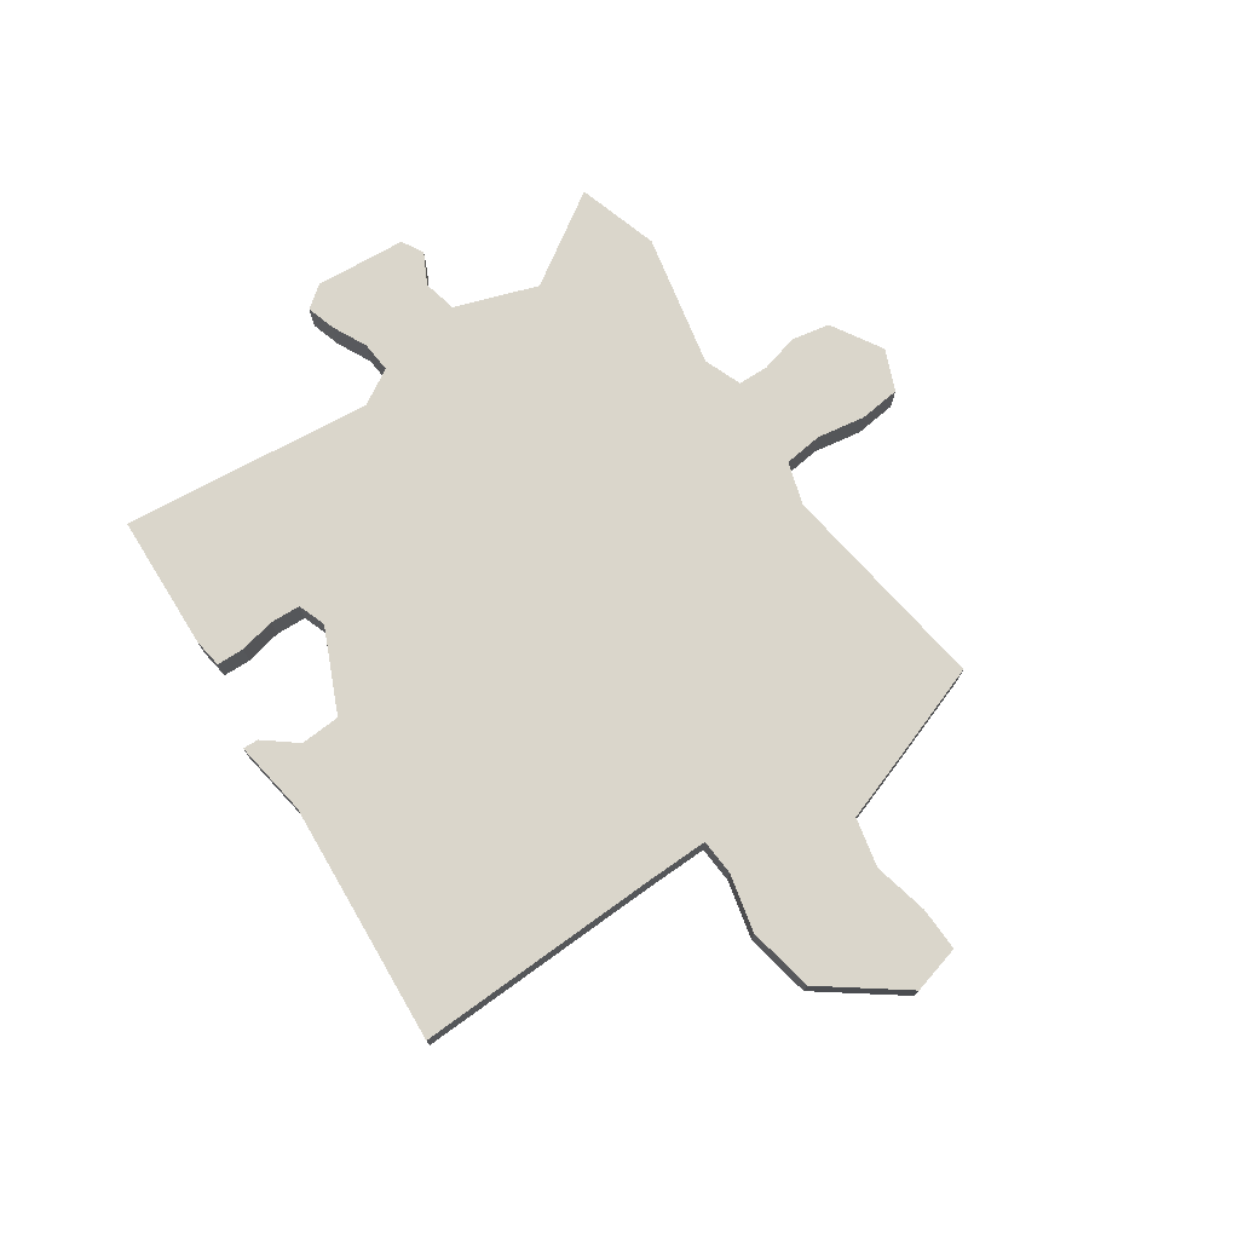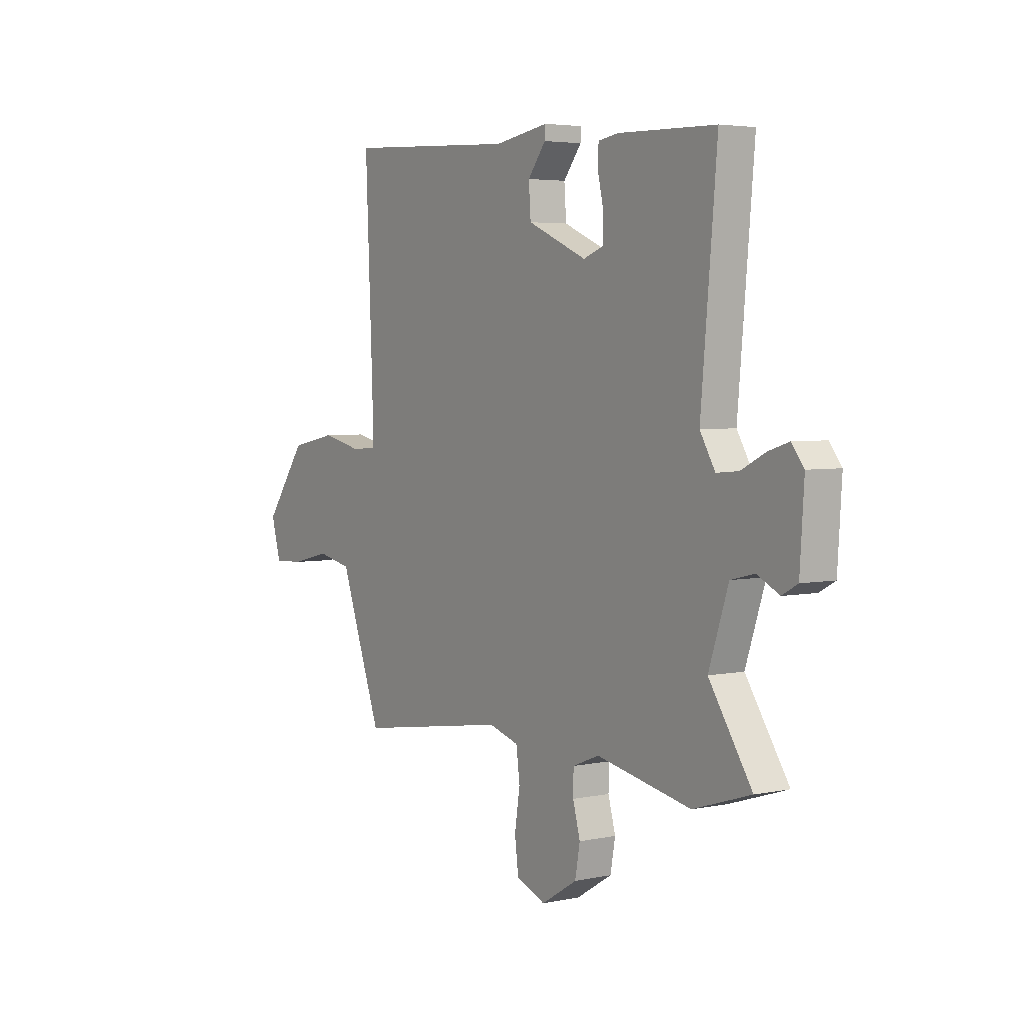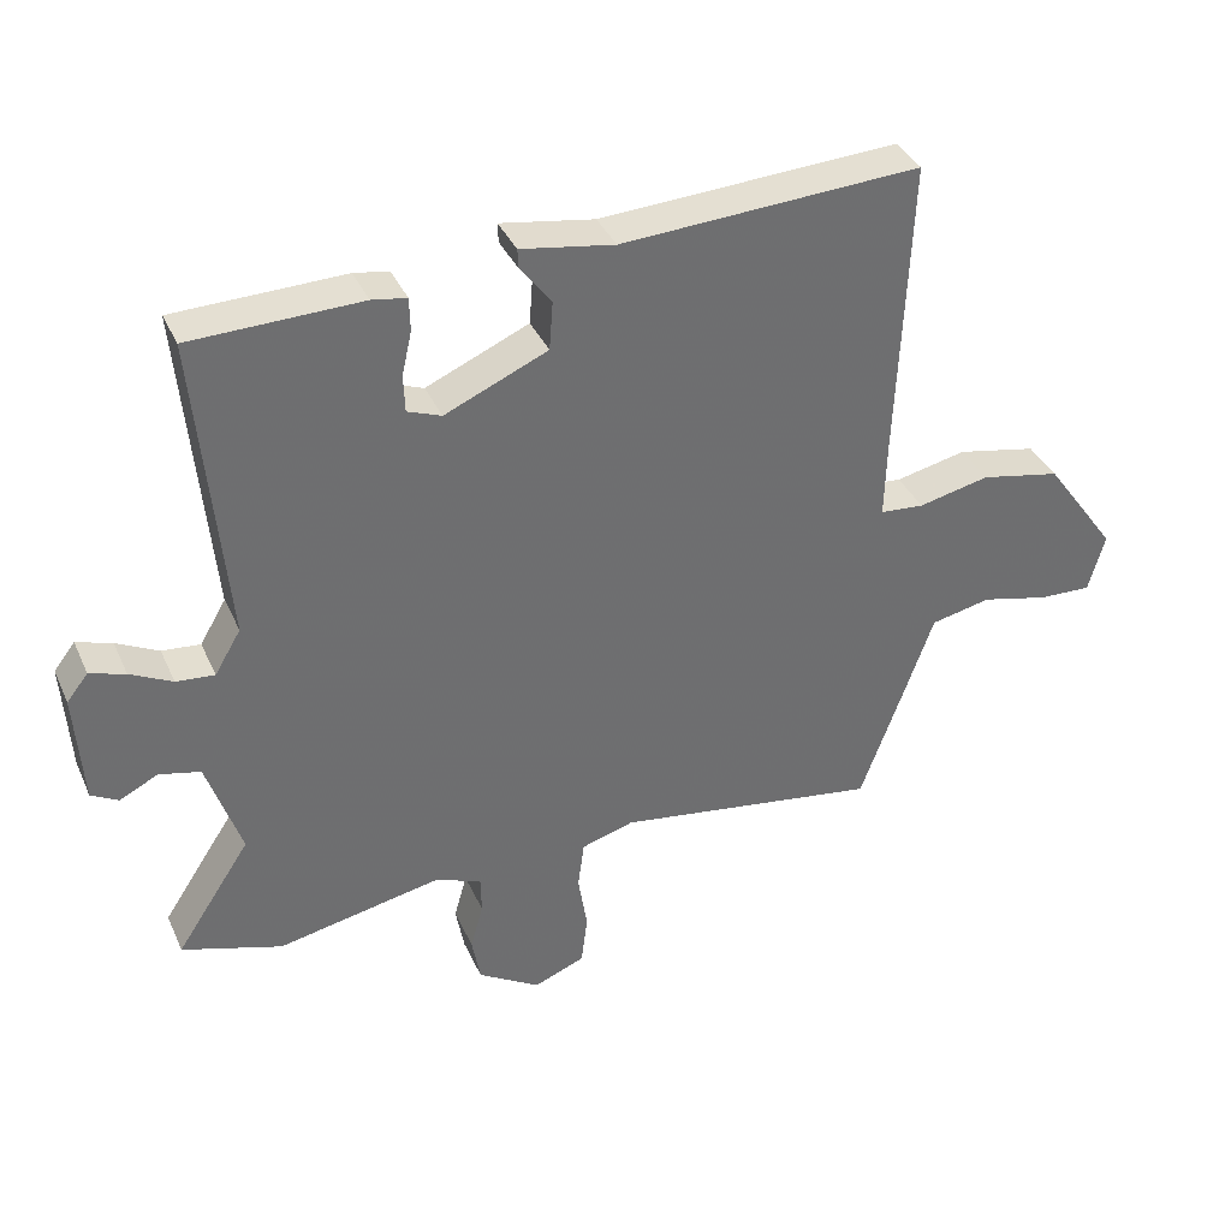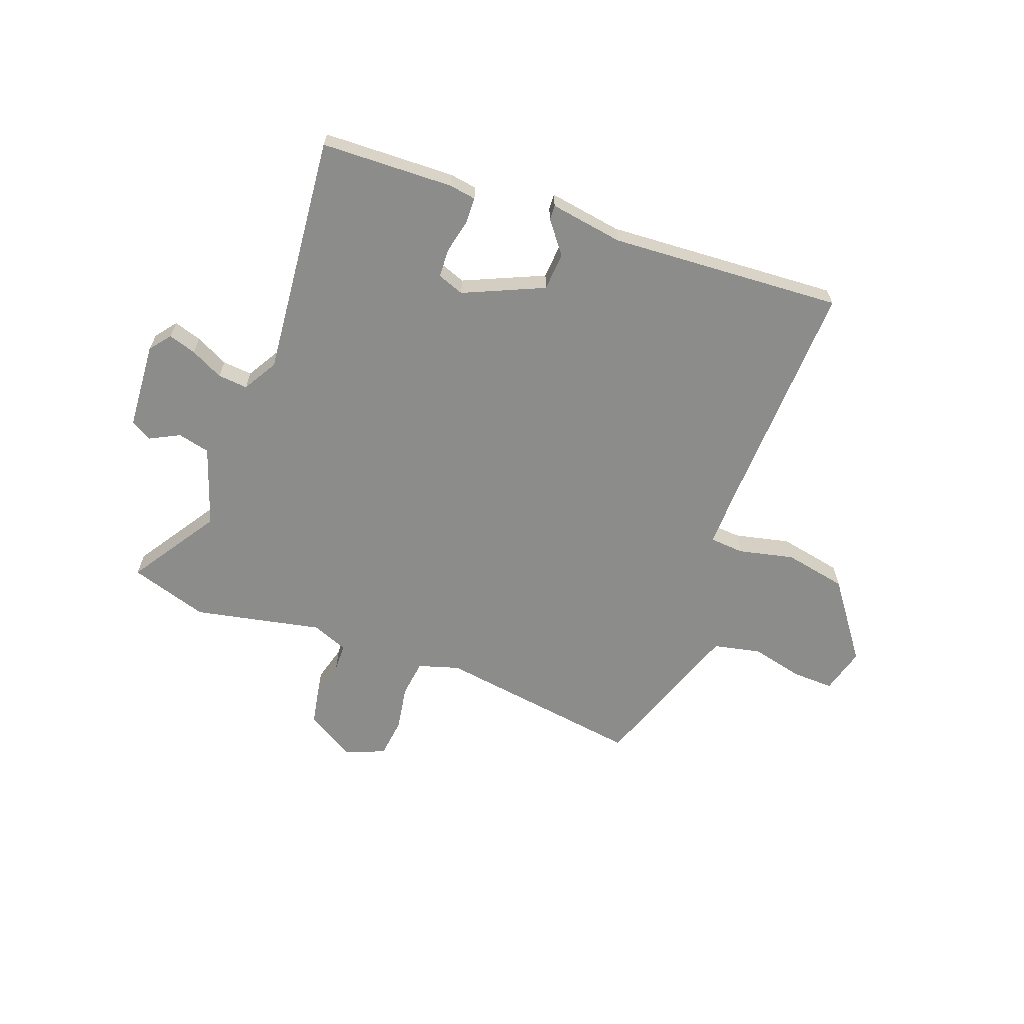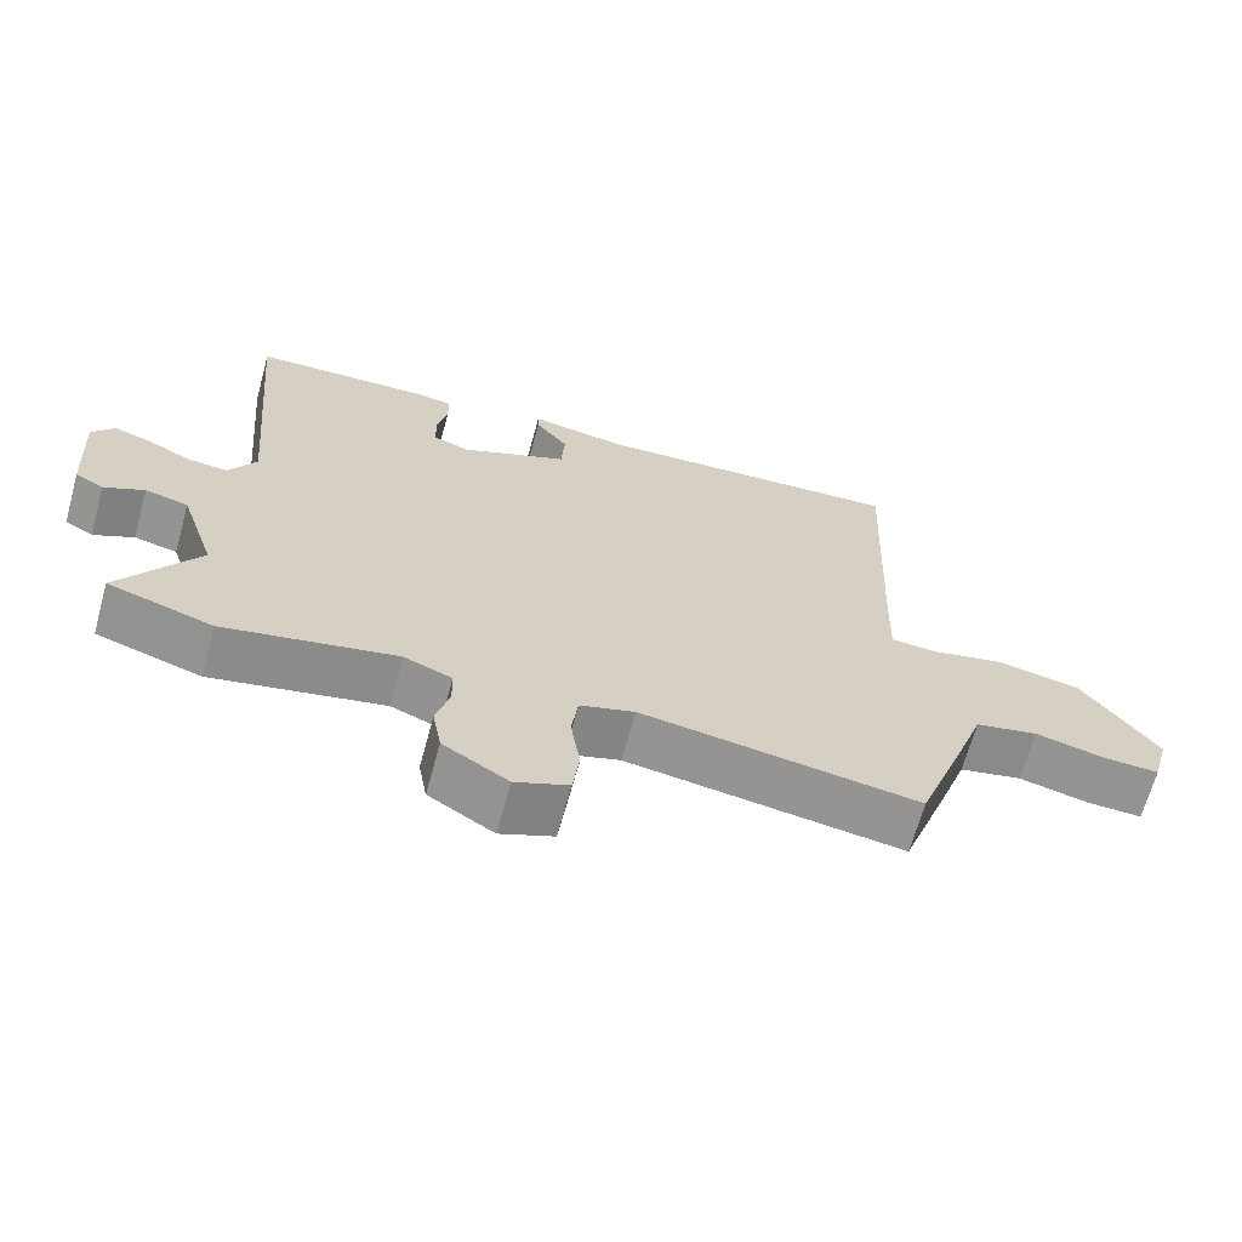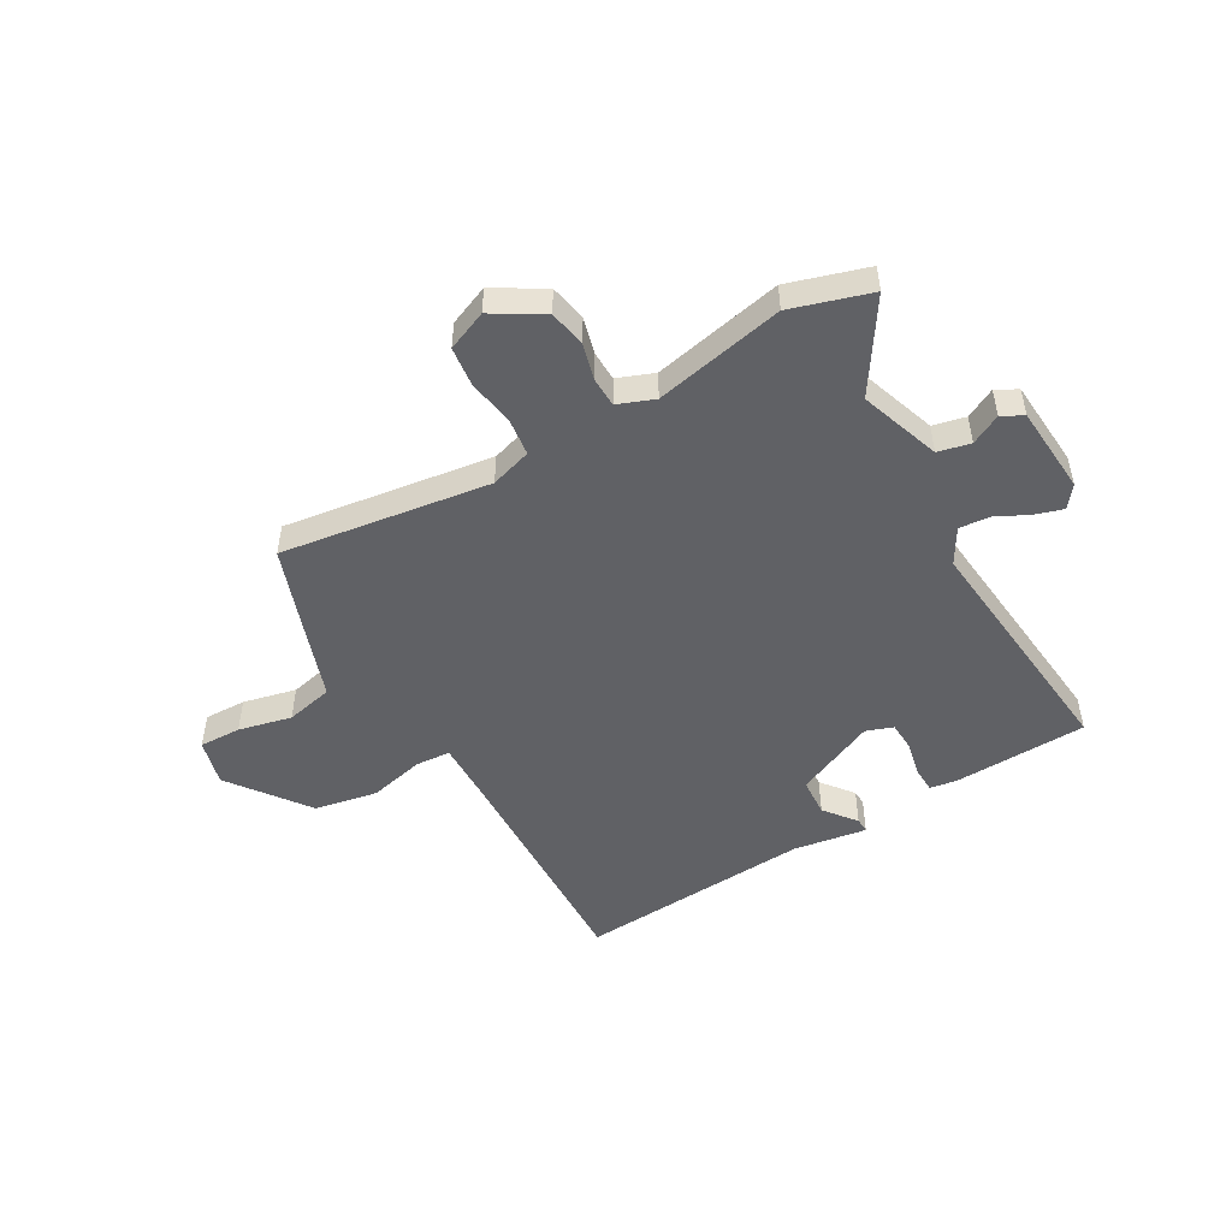
<metadata>
{"format":"obj","ext":"obj","renderer":"f3d","projection":"perspective","resolution":1024,"background":"white","views":[{"elev":74.0,"azim":56.6,"up":"+Y"},{"elev":4.1,"azim":-124.4,"up":"+Z"},{"elev":37.0,"azim":-22.3,"up":"+Z"},{"elev":-64.1,"azim":-19.9,"up":"+Y"},{"elev":-66.4,"azim":-15.4,"up":"+Z"},{"elev":-49.7,"azim":-149.5,"up":"+Y"}]}
</metadata>
<code>
v -0.452 0.07 -0.515
v -0.593 0.07 -0.47
v -0.488 0.07 -0.311
v -0.536 0.07 -0.167
v -0.594 0.07 -0.153
v -0.648 0.07 -0.18
v -0.686 0.07 -0.159
v -0.696 0.07 -0.001
v -0.666 0.07 0.037
v -0.616 0.07 0.021
v -0.557 0.07 -0.009
v -0.503 0.07 -0.014
v -0.466 0.07 0.048
v -0.505 0.07 0.485
v -0.266 0.07 0.491
v -0.217 0.07 0.483
v -0.216 0.07 0.436
v -0.23 0.07 0.374
v -0.228 0.07 0.322
v -0.18 0.07 0.304
v -0.035 0.07 0.367
v -0.03 0.07 0.436
v -0.074 0.07 0.493
v -0.075 0.07 0.52
v 0.057 0.07 0.498
v 0.478 0.07 0.521
v 0.46 0.07 0.095
v 0.457 0.07 -0.012
v 0.519 0.07 -0.017
v 0.619 0.07 0.005
v 0.732 0.07 -0.018
v 0.834 0.07 -0.159
v 0.811 0.07 -0.242
v 0.736 0.07 -0.239
v 0.641 0.07 -0.216
v 0.556 0.07 -0.234
v 0.512 0.07 -0.357
v 0.453 0.07 -0.518
v 0.079 0.07 -0.461
v 0.005 0.07 -0.483
v -0.004 0.07 -0.55
v 0.009 0.07 -0.633
v 0 0.07 -0.704
v -0.072 0.07 -0.733
v -0.16 0.07 -0.679
v -0.172 0.07 -0.613
v -0.154 0.07 -0.548
v -0.155 0.07 -0.495
v -0.22 0.07 -0.469
v -0.452 0 -0.515
v -0.593 0 -0.47
v -0.488 0 -0.311
v -0.536 0 -0.167
v -0.594 0 -0.153
v -0.648 0 -0.18
v -0.686 0 -0.159
v -0.696 0 -0.001
v -0.666 0 0.037
v -0.616 0 0.021
v -0.557 0 -0.009
v -0.503 0 -0.014
v -0.466 0 0.048
v -0.505 0 0.485
v -0.266 0 0.491
v -0.217 0 0.483
v -0.216 0 0.436
v -0.23 0 0.374
v -0.228 0 0.322
v -0.18 0 0.304
v -0.035 0 0.367
v -0.03 0 0.436
v -0.074 0 0.493
v -0.075 0 0.52
v 0.057 0 0.498
v 0.478 0 0.521
v 0.46 0 0.095
v 0.457 0 -0.012
v 0.519 0 -0.017
v 0.619 0 0.005
v 0.732 0 -0.018
v 0.834 0 -0.159
v 0.811 0 -0.242
v 0.736 0 -0.239
v 0.641 0 -0.216
v 0.556 0 -0.234
v 0.512 0 -0.357
v 0.453 0 -0.518
v 0.079 0 -0.461
v 0.005 0 -0.483
v -0.004 0 -0.55
v 0.009 0 -0.633
v 0 0 -0.704
v -0.072 0 -0.733
v -0.16 0 -0.679
v -0.172 0 -0.613
v -0.154 0 -0.548
v -0.155 0 -0.495
v -0.22 0 -0.469
f 44 45 46 47
f 44 47 48
f 41 42 43 44
f 40 41 44 48
f 39 40 48 49
f 36 37 38 39
f 32 33 34 35
f 32 35 36
f 29 30 31 32
f 28 29 32 36
f 25 26 27
f 25 27 28
f 22 23 24 25
f 21 22 25 28
f 20 21 28 36
f 15 16 17 18
f 13 14 15 18
f 12 13 18 19
f 8 9 10 11
f 8 11 12
f 5 6 7 8
f 4 5 8 12
f 3 4 12 19
f 49 1 2 3
f 20 36 39 49
f 3 19 20 49
f 96 95 94 93
f 97 96 93
f 93 92 91 90
f 97 93 90 89
f 98 97 89 88
f 88 87 86 85
f 84 83 82 81
f 85 84 81
f 81 80 79 78
f 85 81 78 77
f 76 75 74
f 77 76 74
f 74 73 72 71
f 77 74 71 70
f 85 77 70 69
f 67 66 65 64
f 67 64 63 62
f 68 67 62 61
f 60 59 58 57
f 61 60 57
f 57 56 55 54
f 61 57 54 53
f 68 61 53 52
f 52 51 50 98
f 98 88 85 69
f 98 69 68 52
f 1 50 51 2
f 2 51 52 3
f 3 52 53 4
f 4 53 54 5
f 5 54 55 6
f 6 55 56 7
f 7 56 57 8
f 8 57 58 9
f 9 58 59 10
f 10 59 60 11
f 11 60 61 12
f 12 61 62 13
f 13 62 63 14
f 14 63 64 15
f 15 64 65 16
f 16 65 66 17
f 17 66 67 18
f 18 67 68 19
f 19 68 69 20
f 20 69 70 21
f 21 70 71 22
f 22 71 72 23
f 23 72 73 24
f 24 73 74 25
f 25 74 75 26
f 26 75 76 27
f 27 76 77 28
f 28 77 78 29
f 29 78 79 30
f 30 79 80 31
f 31 80 81 32
f 32 81 82 33
f 33 82 83 34
f 34 83 84 35
f 35 84 85 36
f 36 85 86 37
f 37 86 87 38
f 38 87 88 39
f 39 88 89 40
f 40 89 90 41
f 41 90 91 42
f 42 91 92 43
f 43 92 93 44
f 44 93 94 45
f 45 94 95 46
f 46 95 96 47
f 47 96 97 48
f 48 97 98 49
f 49 98 50 1

</code>
